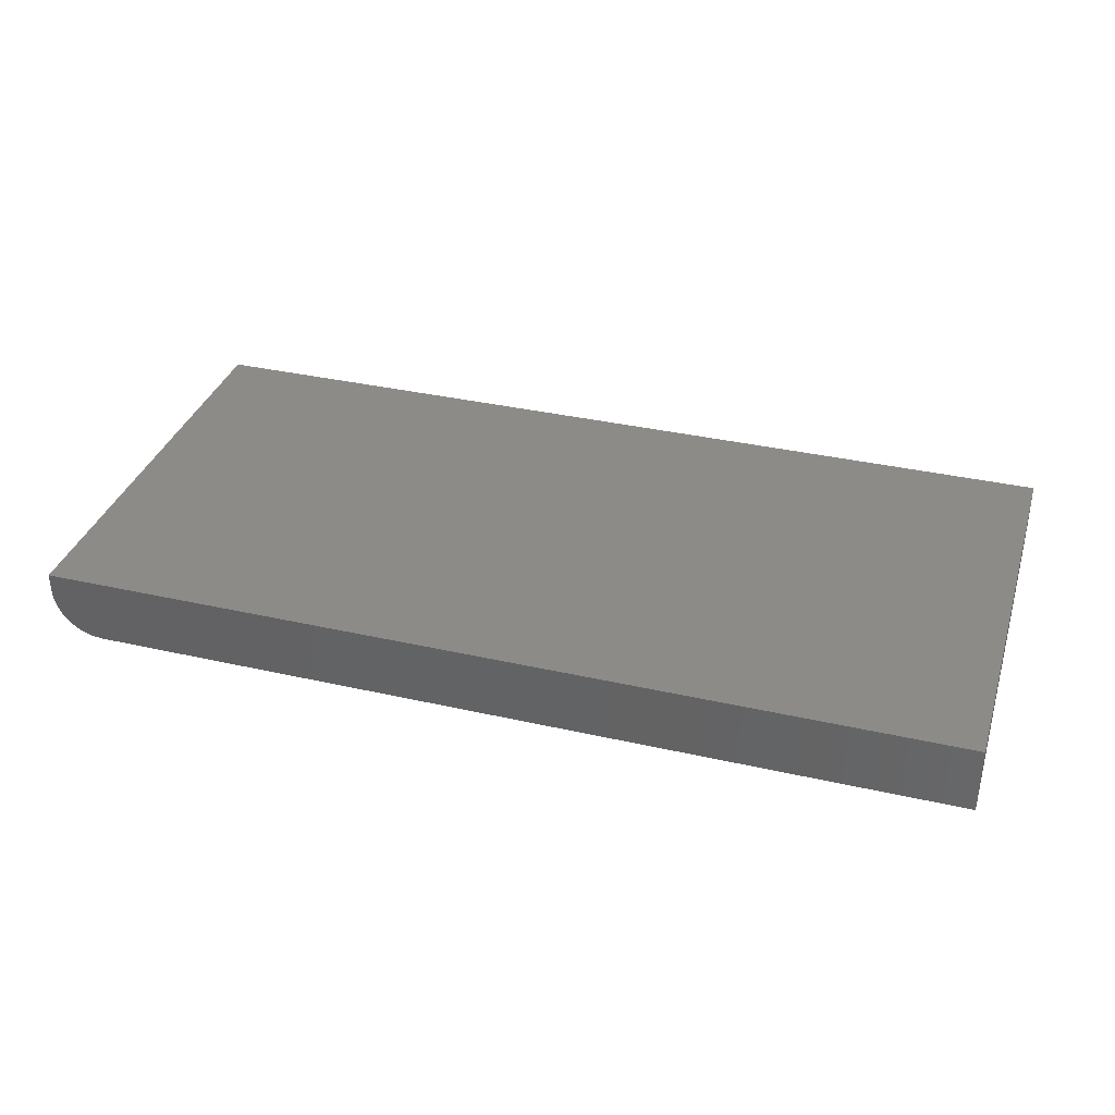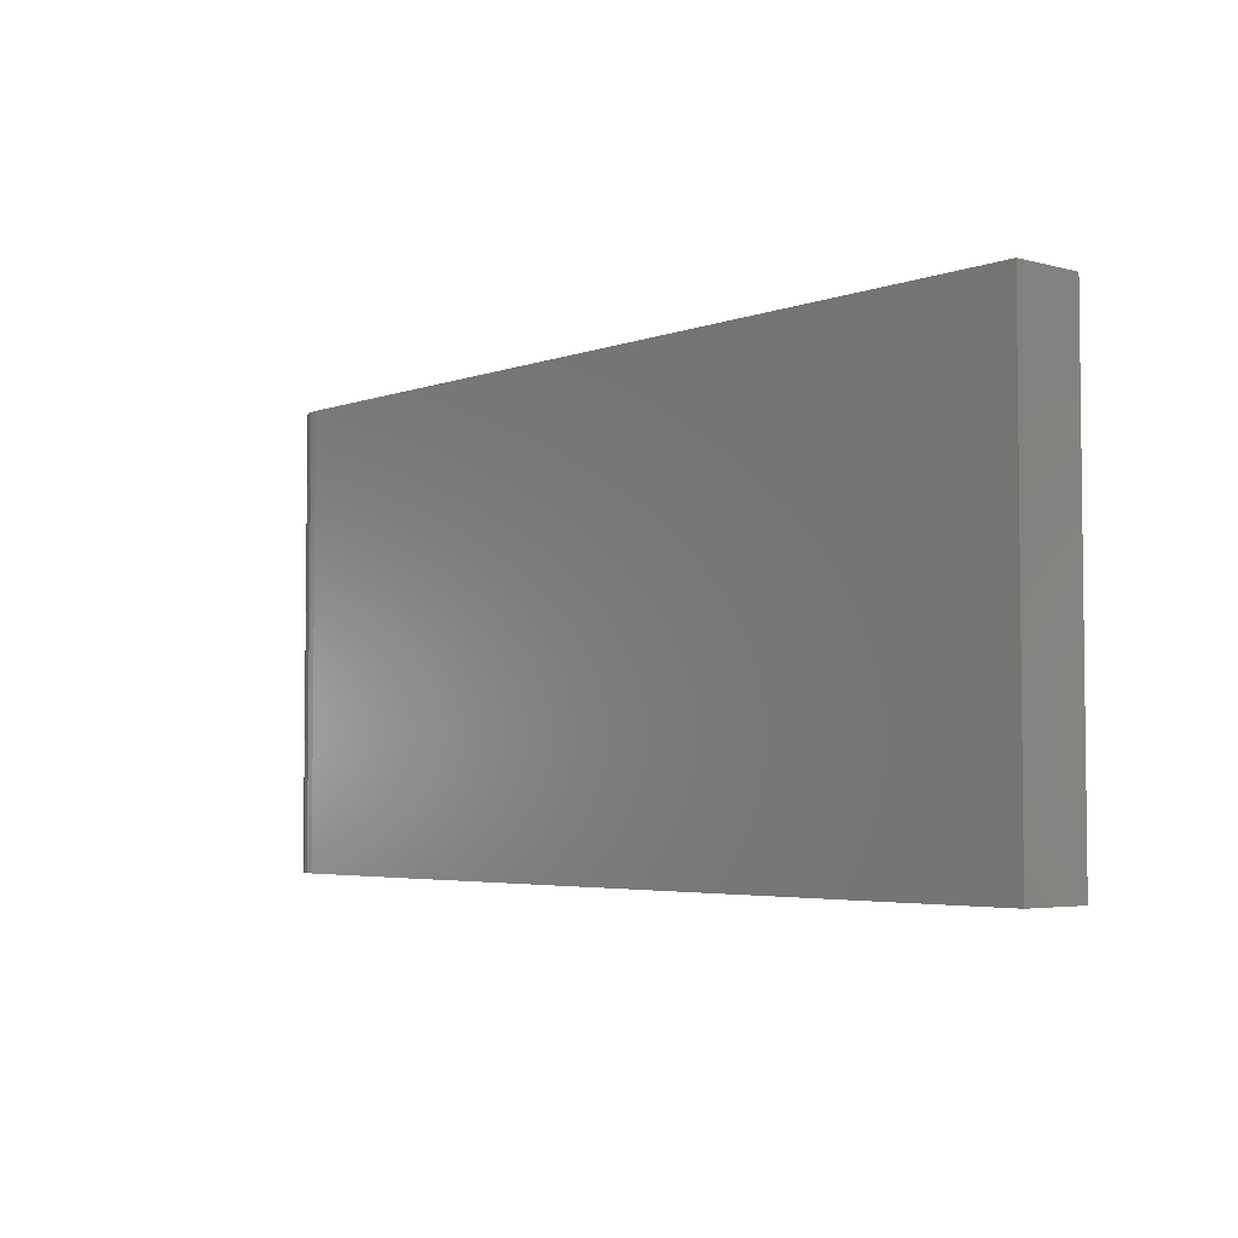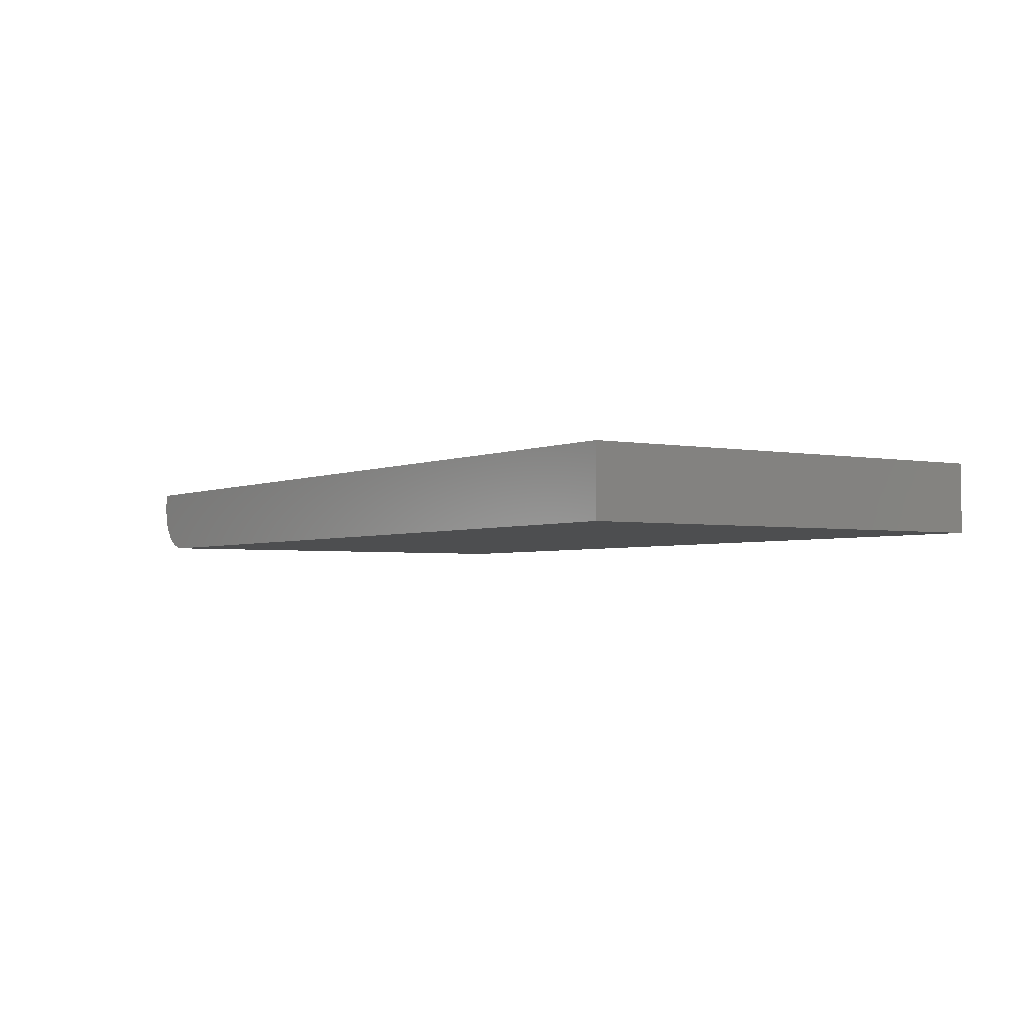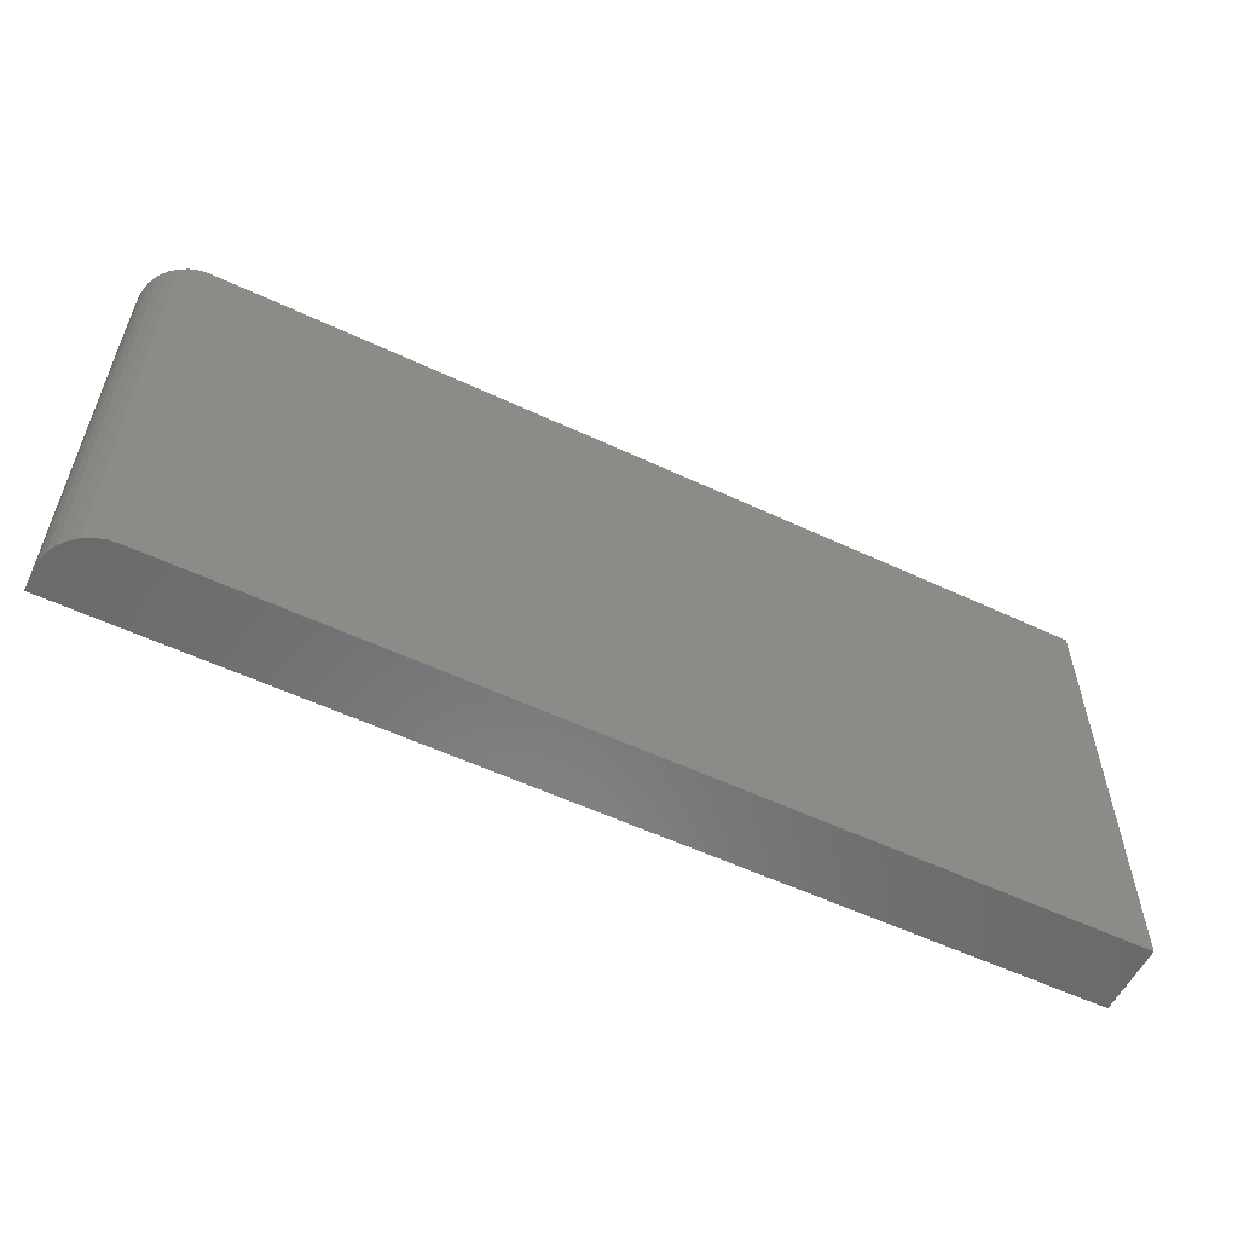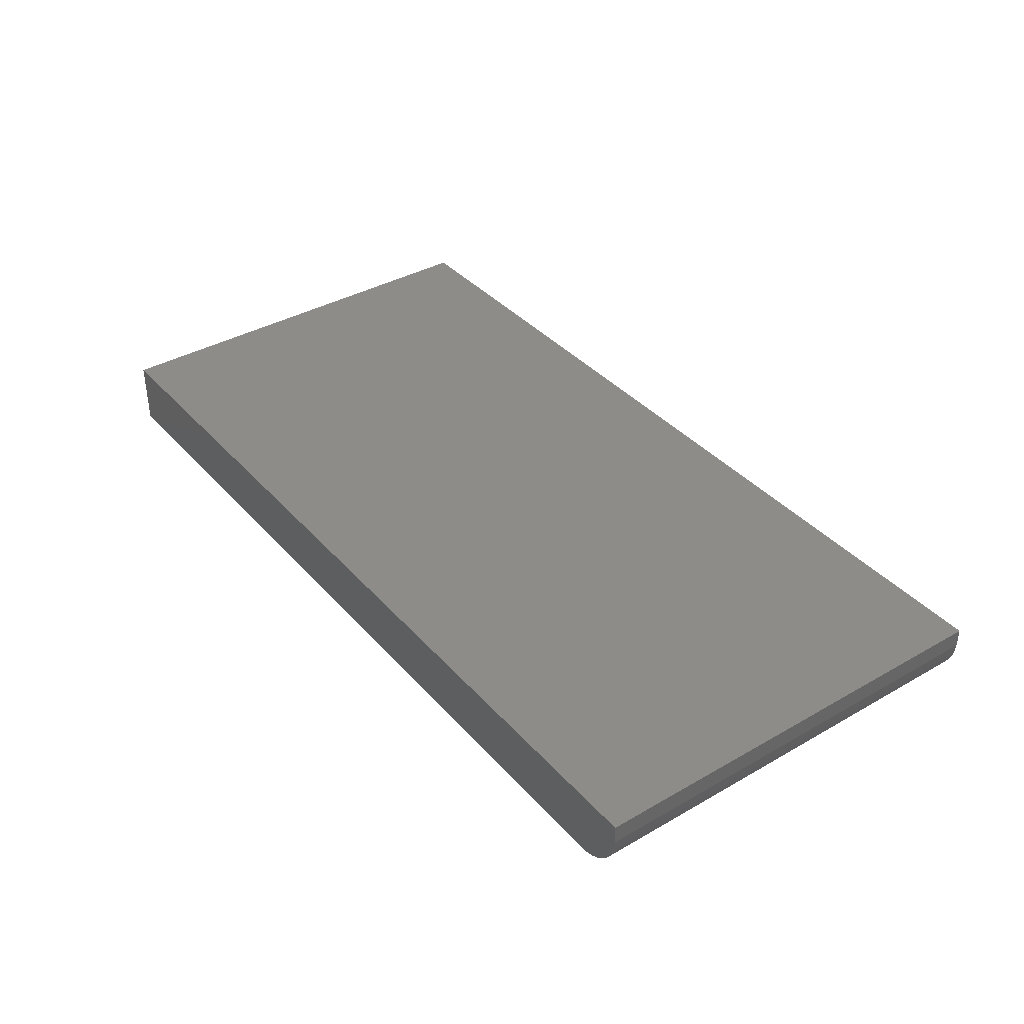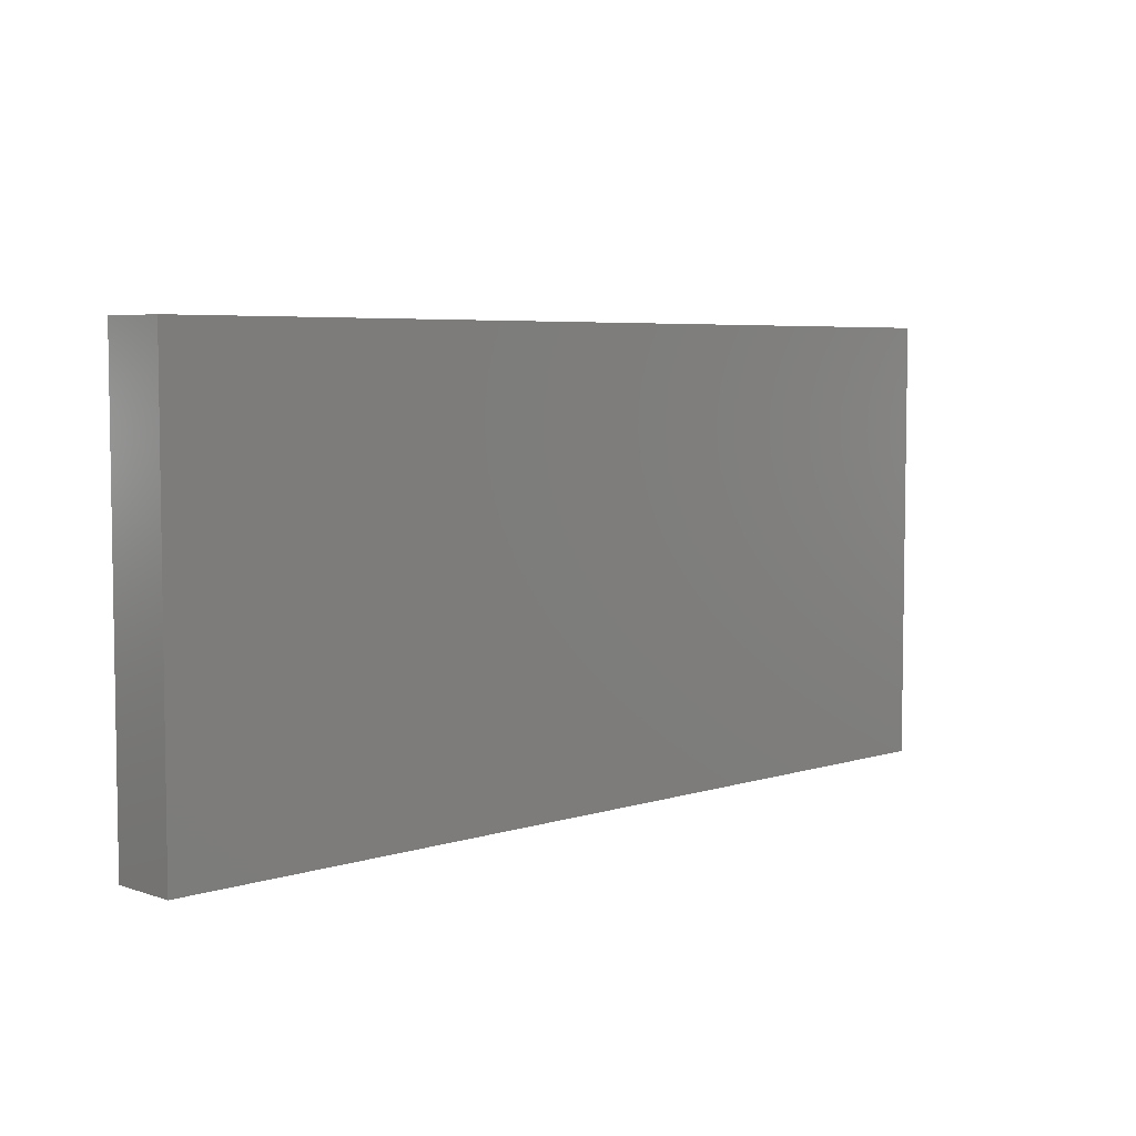
<metadata>
{"format":"stl","ext":"stl","renderer":"f3d","projection":"perspective","resolution":1024,"background":"white","views":[{"elev":35.0,"azim":16.9,"up":"+Y"},{"elev":-4.1,"azim":49.4,"up":"+Z"},{"elev":-3.0,"azim":56.2,"up":"+Y"},{"elev":-56.5,"azim":-26.1,"up":"+Z"},{"elev":37.8,"azim":-126.2,"up":"+Y"},{"elev":5.4,"azim":135.8,"up":"+Z"}]}
</metadata>
<code>
# stl→obj: 24 verts, 44 faces
v -0.6719 -0.1094 -0.3672
v 0.7266 -0.1094 -0.3672
v -0.6719 -0.1094 0.3478
v 0.7266 -0.1094 0.3478
v -0.75 -0.03125 0.3478
v -0.75 3.969e-17 0.3478
v -0.75 -0.03125 -0.3672
v -0.75 0 -0.3672
v -0.7485 -0.04649 0.3478
v -0.7441 -0.06115 0.3478
v -0.7368 -0.07465 0.3478
v -0.7271 -0.08649 0.3478
v -0.7153 -0.09621 0.3478
v -0.7018 -0.1034 0.3478
v -0.6871 -0.1079 0.3478
v 0.7266 2.036e-16 0.3478
v -0.6871 -0.1079 -0.3672
v -0.7018 -0.1034 -0.3672
v -0.7153 -0.09621 -0.3672
v -0.7271 -0.08649 -0.3672
v -0.7368 -0.07465 -0.3672
v -0.7441 -0.06115 -0.3672
v -0.7485 -0.04649 -0.3672
v 0.7266 1.639e-16 -0.3672
f 1 2 3
f 3 2 4
f 5 6 7
f 7 6 8
f 6 5 9
f 6 9 10
f 6 10 11
f 6 11 12
f 6 12 13
f 6 13 14
f 6 14 15
f 6 15 3
f 6 3 4
f 6 4 16
f 1 17 18
f 1 18 19
f 1 19 20
f 1 20 21
f 1 21 22
f 1 22 23
f 1 23 7
f 1 7 8
f 1 8 24
f 1 24 2
f 5 7 9
f 9 7 23
f 9 23 10
f 10 23 22
f 10 22 11
f 11 22 21
f 11 21 12
f 12 21 20
f 12 20 13
f 13 20 19
f 13 19 14
f 14 19 18
f 14 18 15
f 15 18 17
f 15 17 3
f 3 17 1
f 8 6 24
f 24 6 16
f 2 24 4
f 4 24 16

</code>
